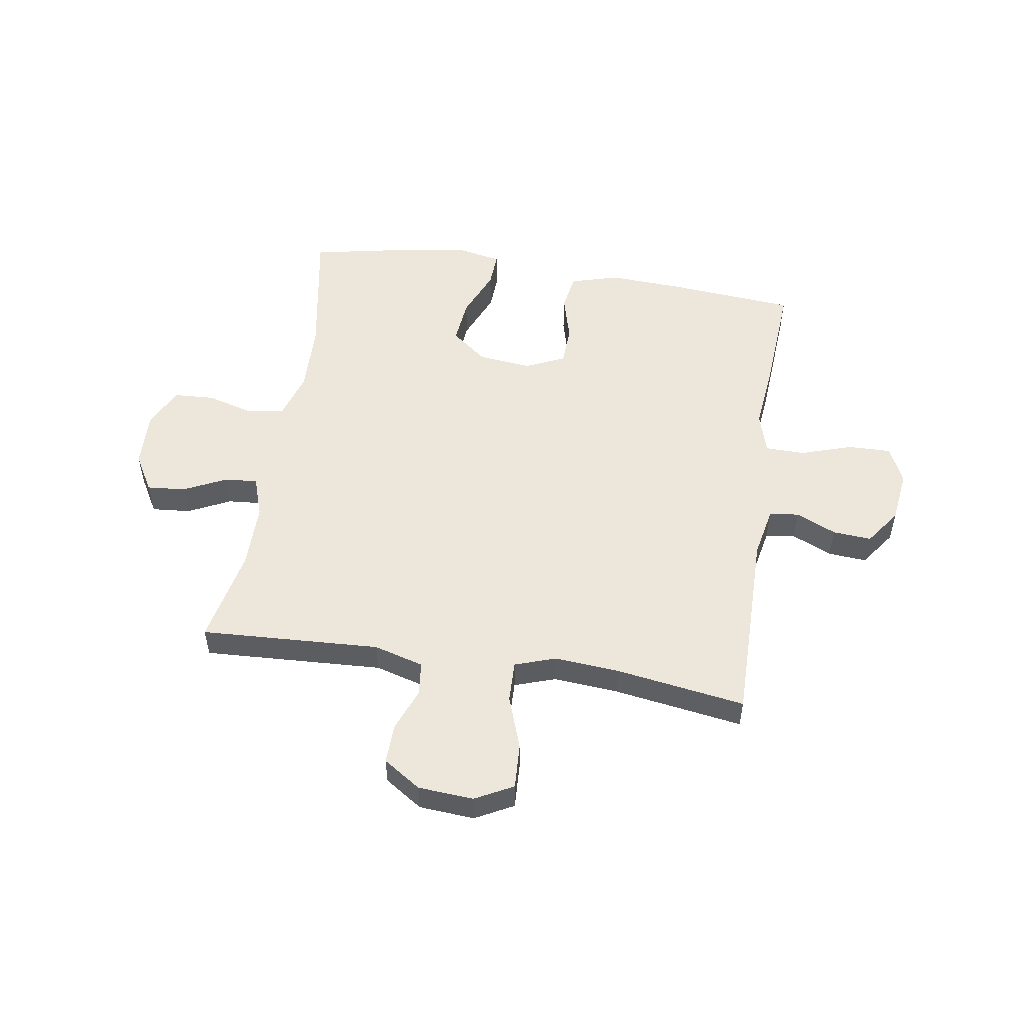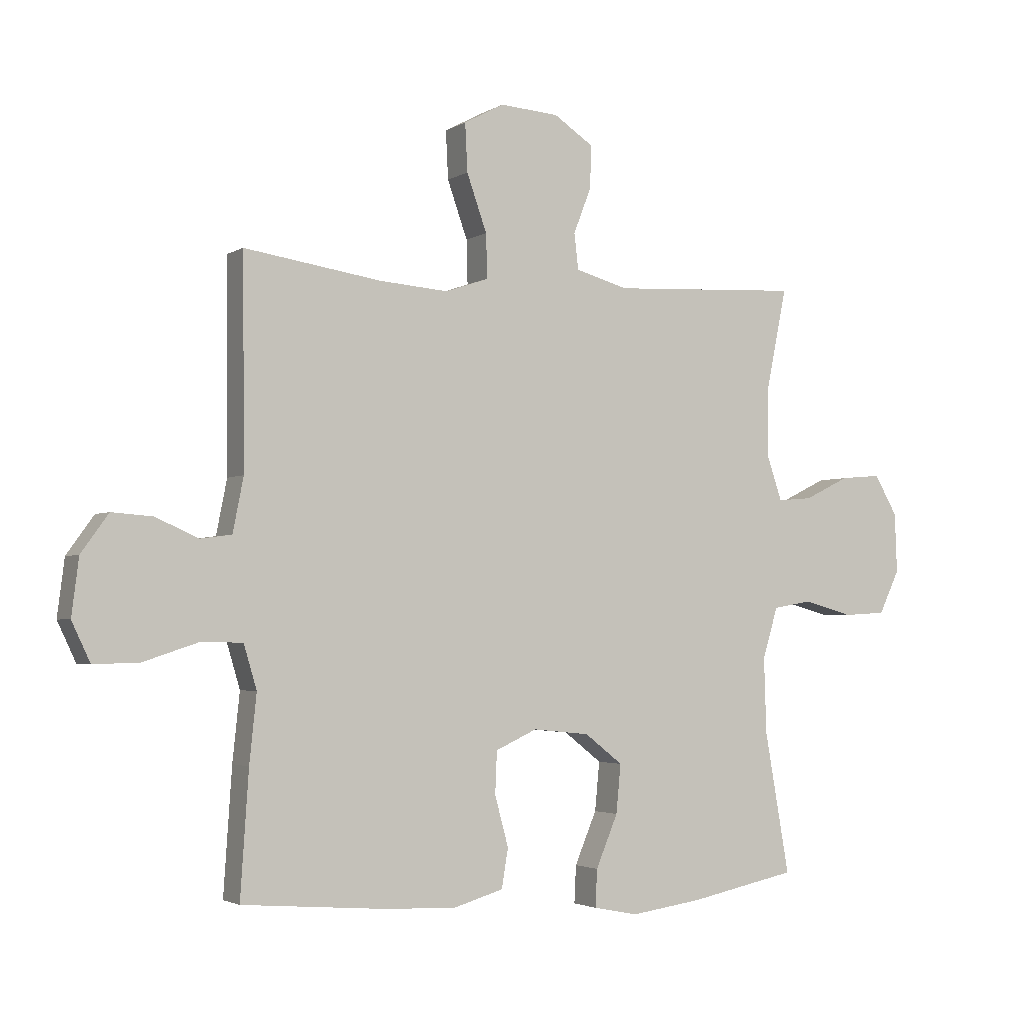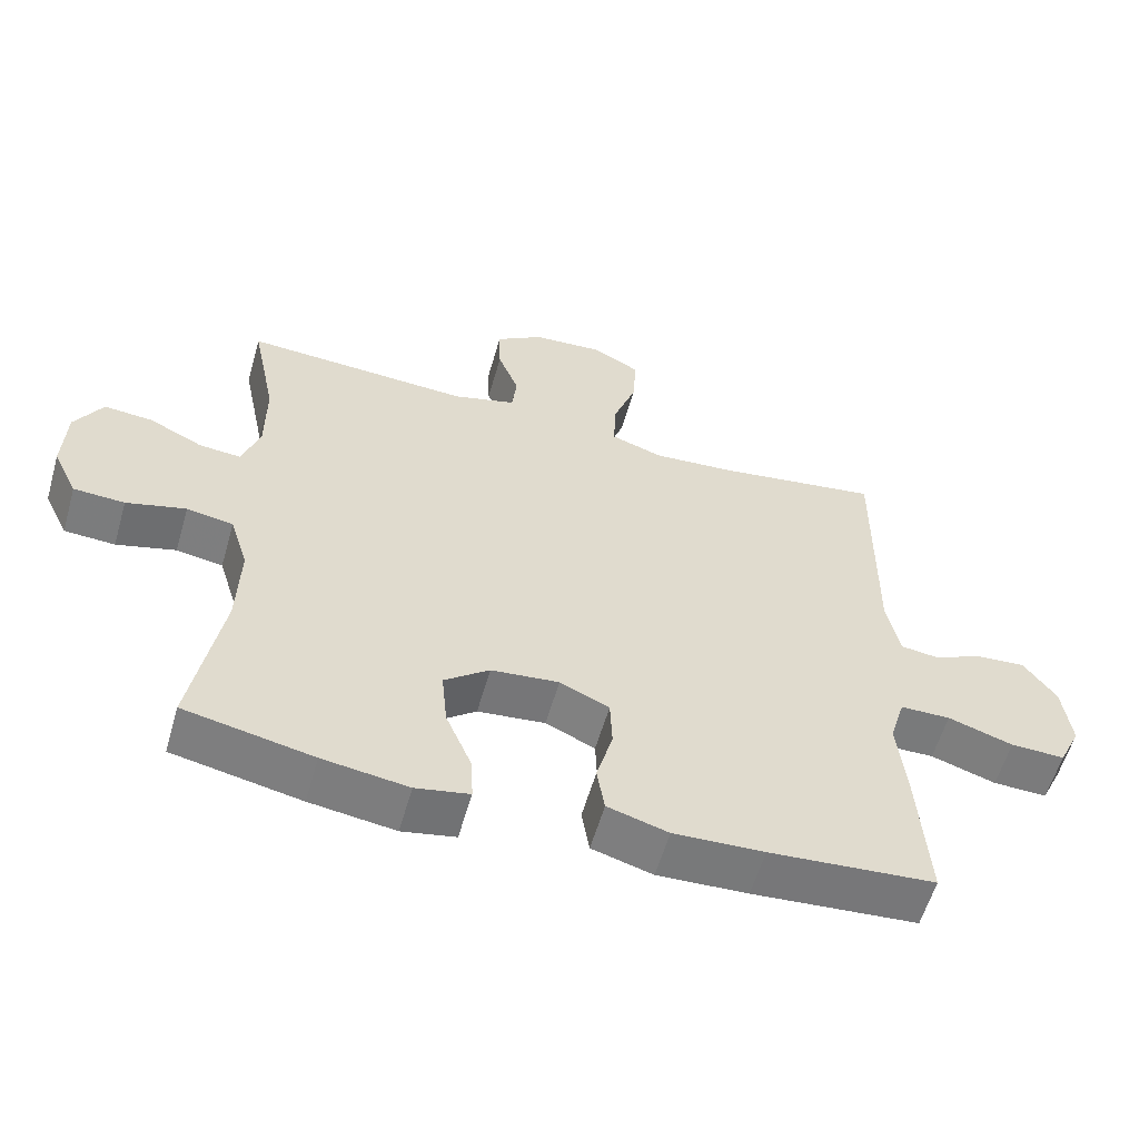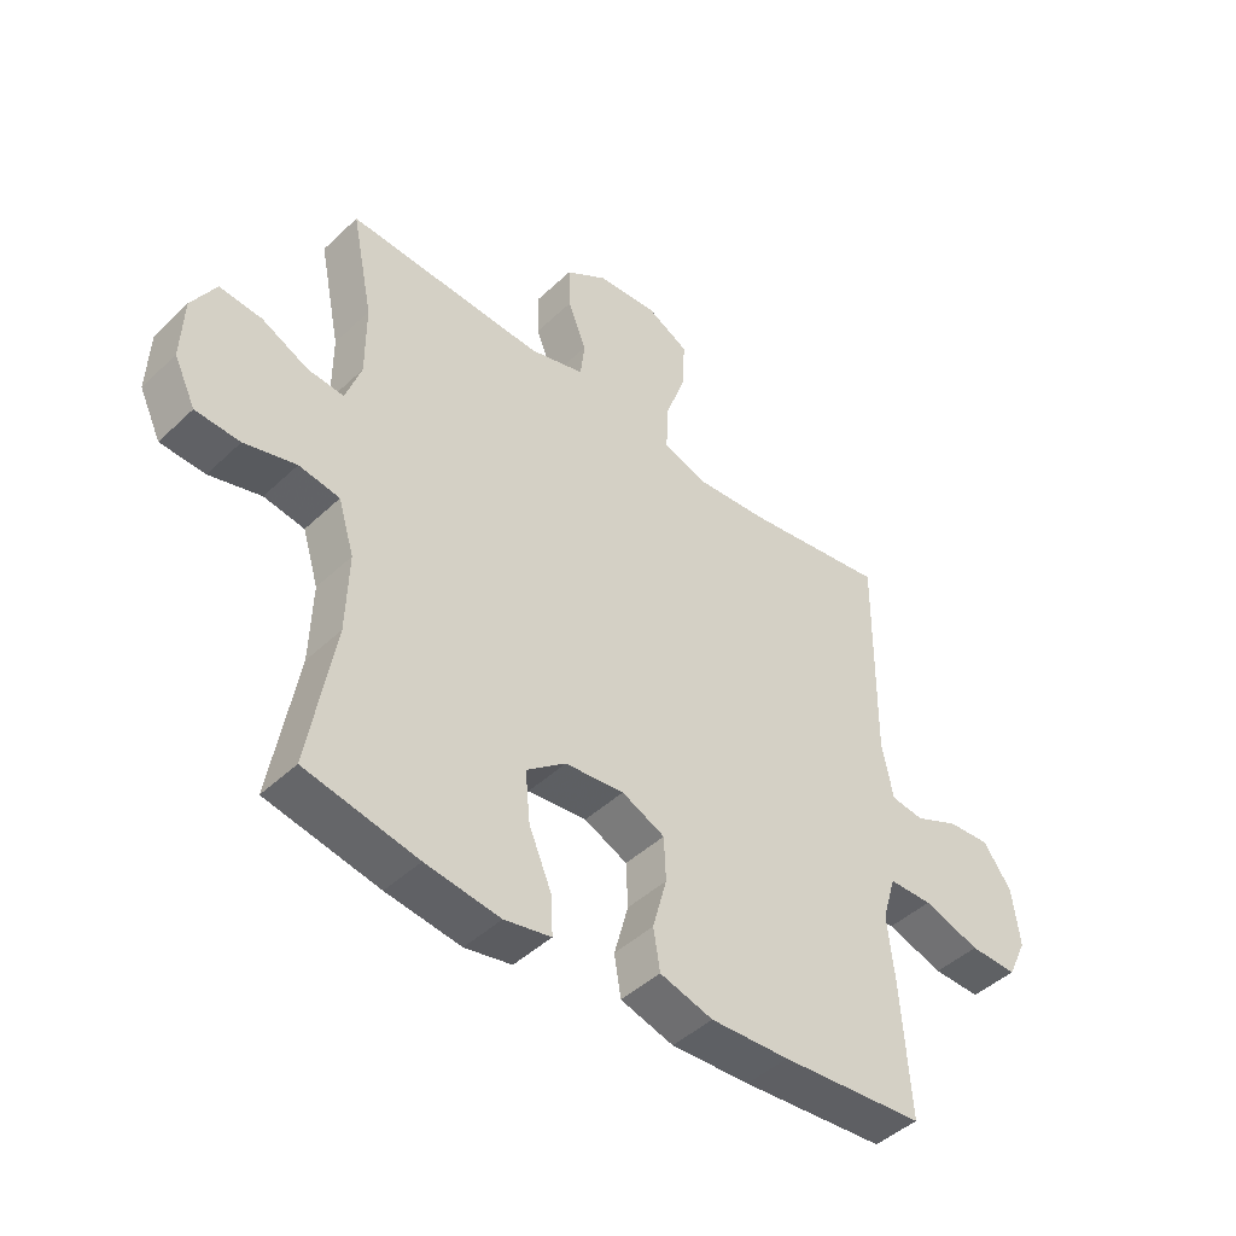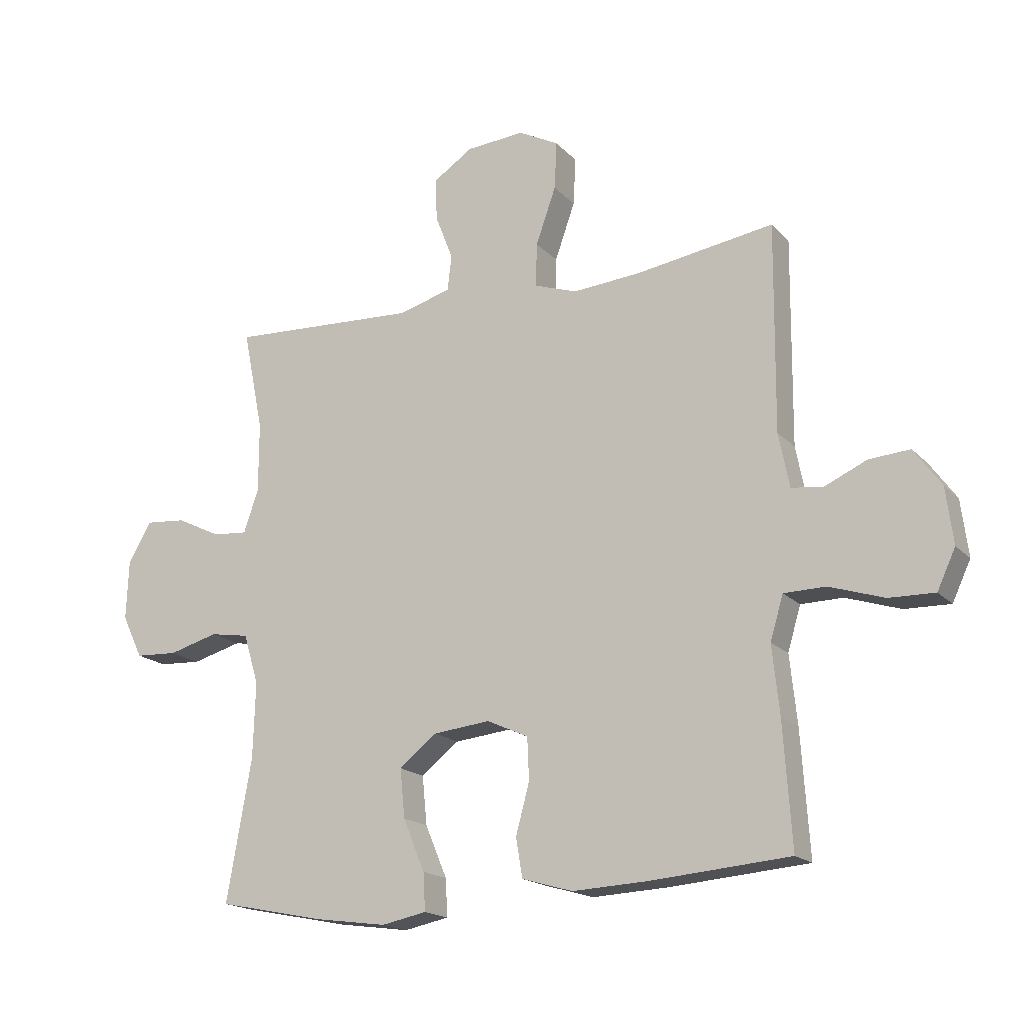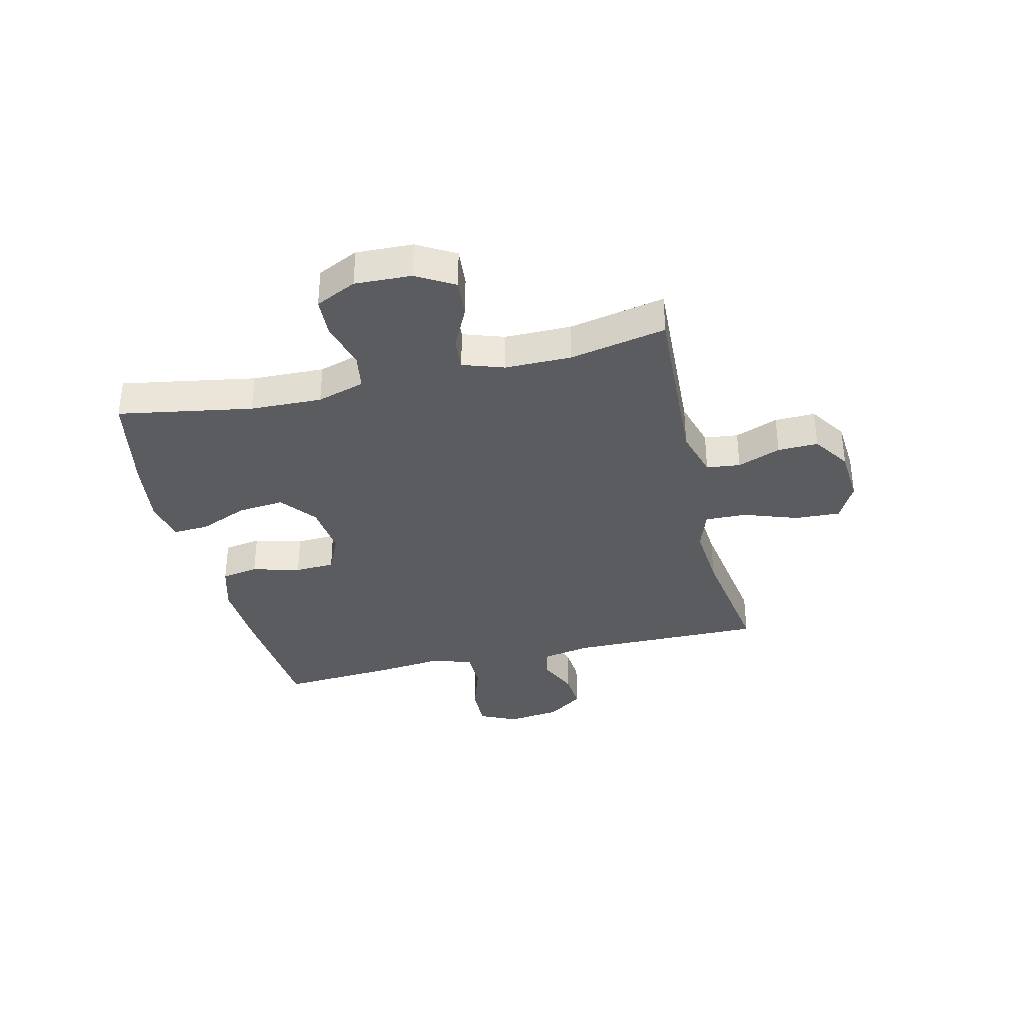
<metadata>
{"format":"obj","ext":"obj","renderer":"f3d","projection":"perspective","resolution":1024,"background":"white","views":[{"elev":52.5,"azim":9.0,"up":"+Y"},{"elev":-2.7,"azim":152.0,"up":"+Z"},{"elev":-58.2,"azim":-16.0,"up":"+Z"},{"elev":-45.2,"azim":-42.6,"up":"+Z"},{"elev":-17.7,"azim":28.4,"up":"+Z"},{"elev":-35.0,"azim":-76.5,"up":"+Y"}]}
</metadata>
<code>
v -0.5 0.07 0.5
v -0.179 0.07 0.483
v -0.09 0.07 0.508
v -0.083 0.07 0.568
v -0.113 0.07 0.645
v -0.115 0.07 0.717
v -0.048 0.07 0.761
v 0.051 0.07 0.768
v 0.119 0.07 0.732
v 0.115 0.07 0.651
v 0.081 0.07 0.555
v 0.079 0.07 0.481
v 0.152 0.07 0.456
v 0.268 0.07 0.465
v 0.5 0.07 0.5
v 0.497 0.07 0.151
v 0.515 0.07 0.06
v 0.568 0.07 0.053
v 0.64 0.07 0.085
v 0.709 0.07 0.09
v 0.755 0.07 0.026
v 0.767 0.07 -0.069
v 0.736 0.07 -0.135
v 0.659 0.07 -0.133
v 0.567 0.07 -0.103
v 0.496 0.07 -0.104
v 0.474 0.07 -0.178
v 0.486 0.07 -0.292
v 0.5 0.07 -0.5
v 0.266 0.07 -0.519
v 0.138 0.07 -0.525
v 0.052 0.07 -0.5
v 0.041 0.07 -0.434
v 0.064 0.07 -0.349
v 0.061 0.07 -0.278
v -0.009 0.07 -0.246
v -0.105 0.07 -0.256
v -0.169 0.07 -0.306
v -0.161 0.07 -0.388
v -0.124 0.07 -0.476
v -0.121 0.07 -0.539
v -0.197 0.07 -0.554
v -0.318 0.07 -0.537
v -0.5 0.07 -0.5
v -0.458 0.07 -0.261
v -0.454 0.07 -0.133
v -0.48 0.07 -0.048
v -0.546 0.07 -0.037
v -0.63 0.07 -0.06
v -0.702 0.07 -0.056
v -0.737 0.07 0.017
v -0.733 0.07 0.118
v -0.694 0.07 0.185
v -0.625 0.07 0.179
v -0.549 0.07 0.142
v -0.49 0.07 0.137
v -0.465 0.07 0.21
v -0.465 0.07 0.328
v -0.5 0 0.5
v -0.179 0 0.483
v -0.09 0 0.508
v -0.083 0 0.568
v -0.113 0 0.645
v -0.115 0 0.717
v -0.048 0 0.761
v 0.051 0 0.768
v 0.119 0 0.732
v 0.115 0 0.651
v 0.081 0 0.555
v 0.079 0 0.481
v 0.152 0 0.456
v 0.268 0 0.465
v 0.5 0 0.5
v 0.497 0 0.151
v 0.515 0 0.06
v 0.568 0 0.053
v 0.64 0 0.085
v 0.709 0 0.09
v 0.755 0 0.026
v 0.767 0 -0.069
v 0.736 0 -0.135
v 0.659 0 -0.133
v 0.567 0 -0.103
v 0.496 0 -0.104
v 0.474 0 -0.178
v 0.486 0 -0.292
v 0.5 0 -0.5
v 0.266 0 -0.519
v 0.138 0 -0.525
v 0.052 0 -0.5
v 0.041 0 -0.434
v 0.064 0 -0.349
v 0.061 0 -0.278
v -0.009 0 -0.246
v -0.105 0 -0.256
v -0.169 0 -0.306
v -0.161 0 -0.388
v -0.124 0 -0.476
v -0.121 0 -0.539
v -0.197 0 -0.554
v -0.318 0 -0.537
v -0.5 0 -0.5
v -0.458 0 -0.261
v -0.454 0 -0.133
v -0.48 0 -0.048
v -0.546 0 -0.037
v -0.63 0 -0.06
v -0.702 0 -0.056
v -0.737 0 0.017
v -0.733 0 0.118
v -0.694 0 0.185
v -0.625 0 0.179
v -0.549 0 0.142
v -0.49 0 0.137
v -0.465 0 0.21
v -0.465 0 0.328
f 53 54 55
f 52 53 55
f 51 52 55
f 50 51 55
f 49 50 55
f 48 49 55
f 47 48 55 56
f 46 47 56 57
f 43 44 45
f 42 43 45
f 41 42 45
f 40 41 45
f 39 40 45
f 38 39 45 46
f 46 57 58
f 38 46 58
f 37 38 58
f 32 33 34
f 31 32 34
f 30 31 34
f 29 30 34
f 28 29 34
f 27 28 34
f 26 27 34 35
f 23 24 25
f 22 23 25
f 21 22 25
f 20 21 25
f 19 20 25
f 18 19 25
f 17 18 25 26
f 26 35 36
f 17 26 36
f 16 17 36
f 9 10 11
f 8 9 11
f 7 8 11
f 6 7 11
f 5 6 11
f 4 5 11
f 3 4 11 12
f 2 3 12 13
f 58 1 2 13
f 36 37 58
f 16 36 58
f 15 16 58
f 14 15 58
f 13 14 58
f 113 112 111
f 113 111 110
f 113 110 109
f 113 109 108
f 113 108 107
f 113 107 106
f 114 113 106 105
f 115 114 105 104
f 103 102 101
f 103 101 100
f 103 100 99
f 103 99 98
f 103 98 97
f 104 103 97 96
f 116 115 104
f 116 104 96
f 116 96 95
f 92 91 90
f 92 90 89
f 92 89 88
f 92 88 87
f 92 87 86
f 92 86 85
f 93 92 85 84
f 83 82 81
f 83 81 80
f 83 80 79
f 83 79 78
f 83 78 77
f 83 77 76
f 84 83 76 75
f 94 93 84
f 94 84 75
f 94 75 74
f 69 68 67
f 69 67 66
f 69 66 65
f 69 65 64
f 69 64 63
f 69 63 62
f 70 69 62 61
f 71 70 61 60
f 71 60 59 116
f 116 95 94
f 116 94 74
f 116 74 73
f 116 73 72
f 116 72 71
f 1 59 60 2
f 2 60 61 3
f 3 61 62 4
f 4 62 63 5
f 5 63 64 6
f 6 64 65 7
f 7 65 66 8
f 8 66 67 9
f 9 67 68 10
f 10 68 69 11
f 11 69 70 12
f 12 70 71 13
f 13 71 72 14
f 14 72 73 15
f 15 73 74 16
f 16 74 75 17
f 17 75 76 18
f 18 76 77 19
f 19 77 78 20
f 20 78 79 21
f 21 79 80 22
f 22 80 81 23
f 23 81 82 24
f 24 82 83 25
f 25 83 84 26
f 26 84 85 27
f 27 85 86 28
f 28 86 87 29
f 29 87 88 30
f 30 88 89 31
f 31 89 90 32
f 32 90 91 33
f 33 91 92 34
f 34 92 93 35
f 35 93 94 36
f 36 94 95 37
f 37 95 96 38
f 38 96 97 39
f 39 97 98 40
f 40 98 99 41
f 41 99 100 42
f 42 100 101 43
f 43 101 102 44
f 44 102 103 45
f 45 103 104 46
f 46 104 105 47
f 47 105 106 48
f 48 106 107 49
f 49 107 108 50
f 50 108 109 51
f 51 109 110 52
f 52 110 111 53
f 53 111 112 54
f 54 112 113 55
f 55 113 114 56
f 56 114 115 57
f 57 115 116 58
f 58 116 59 1

</code>
